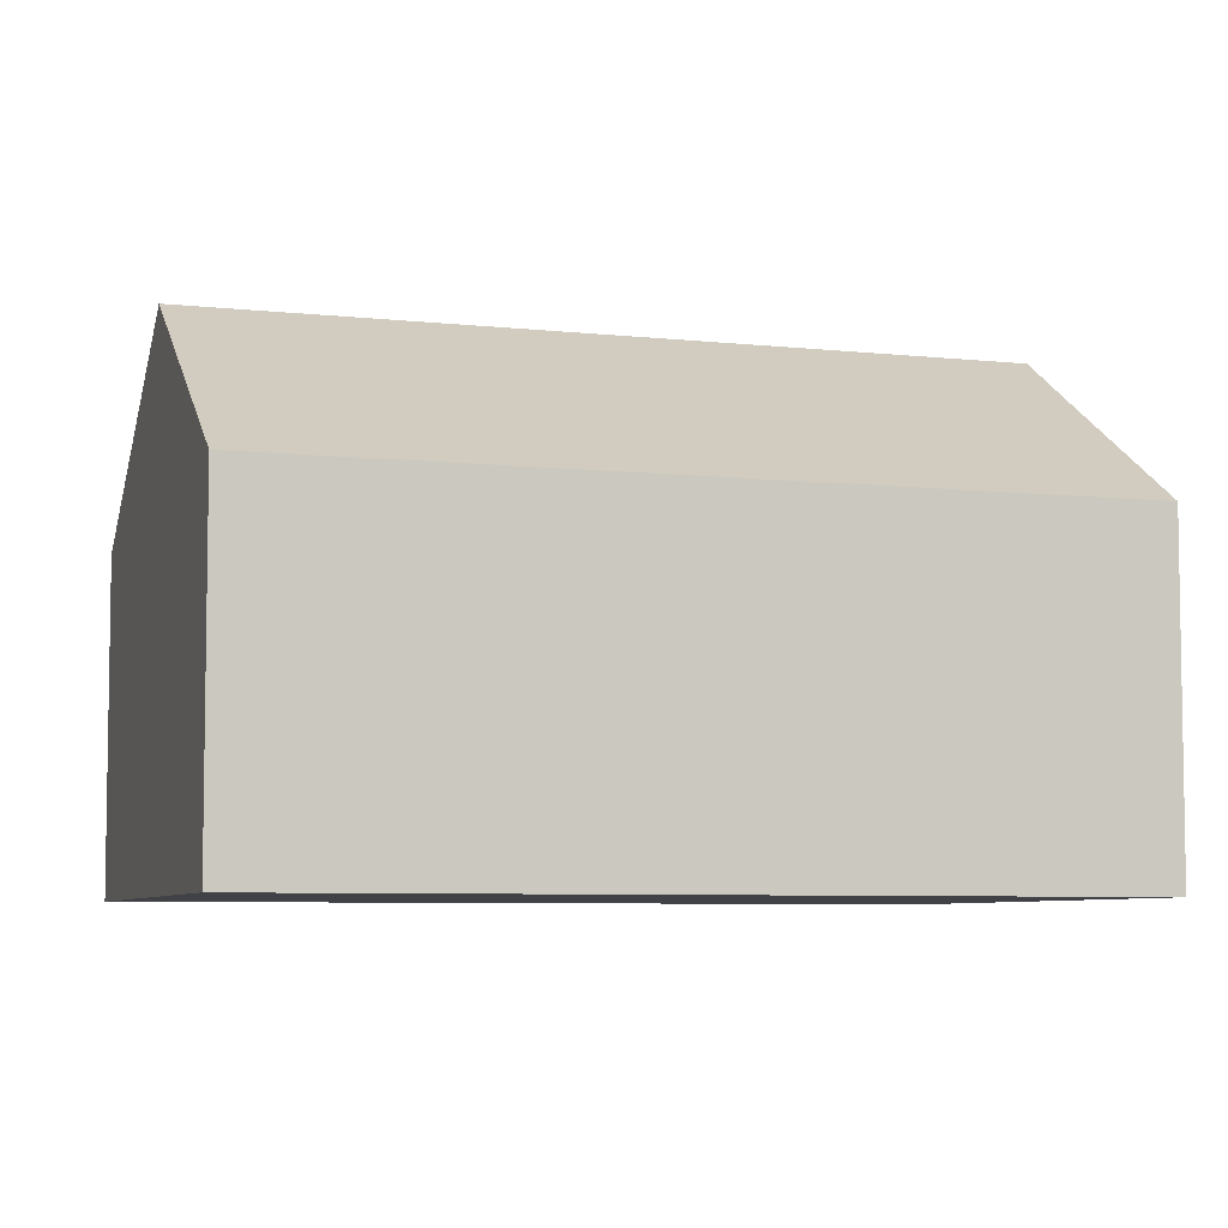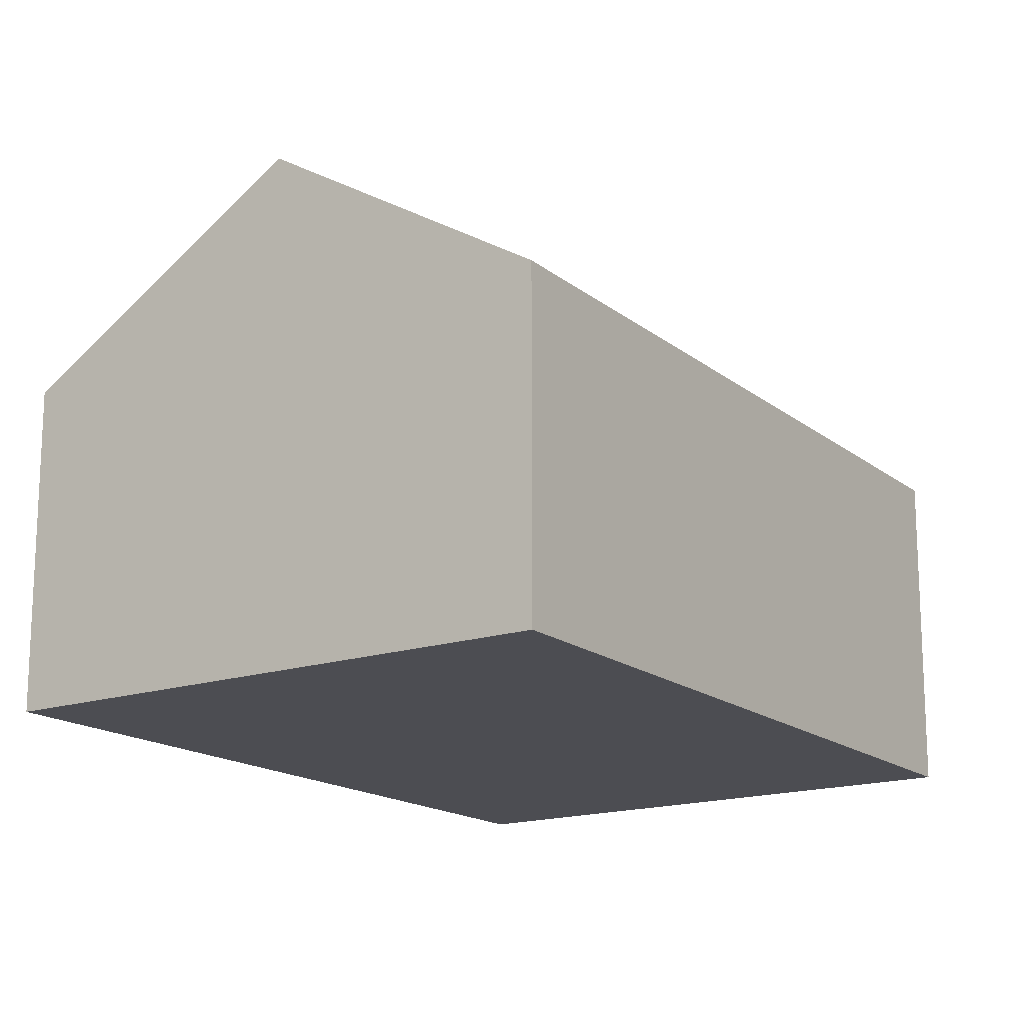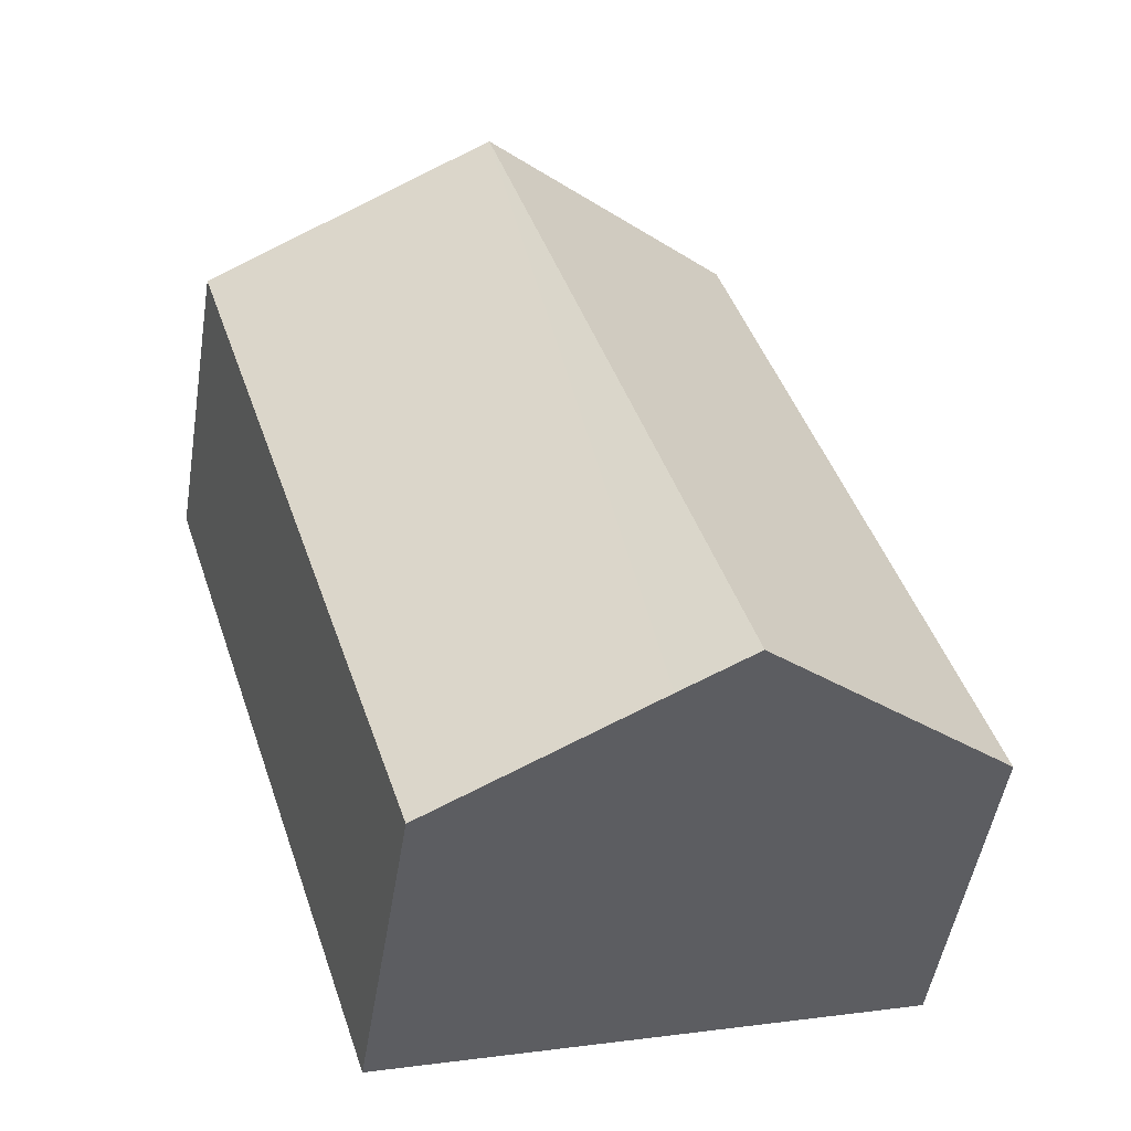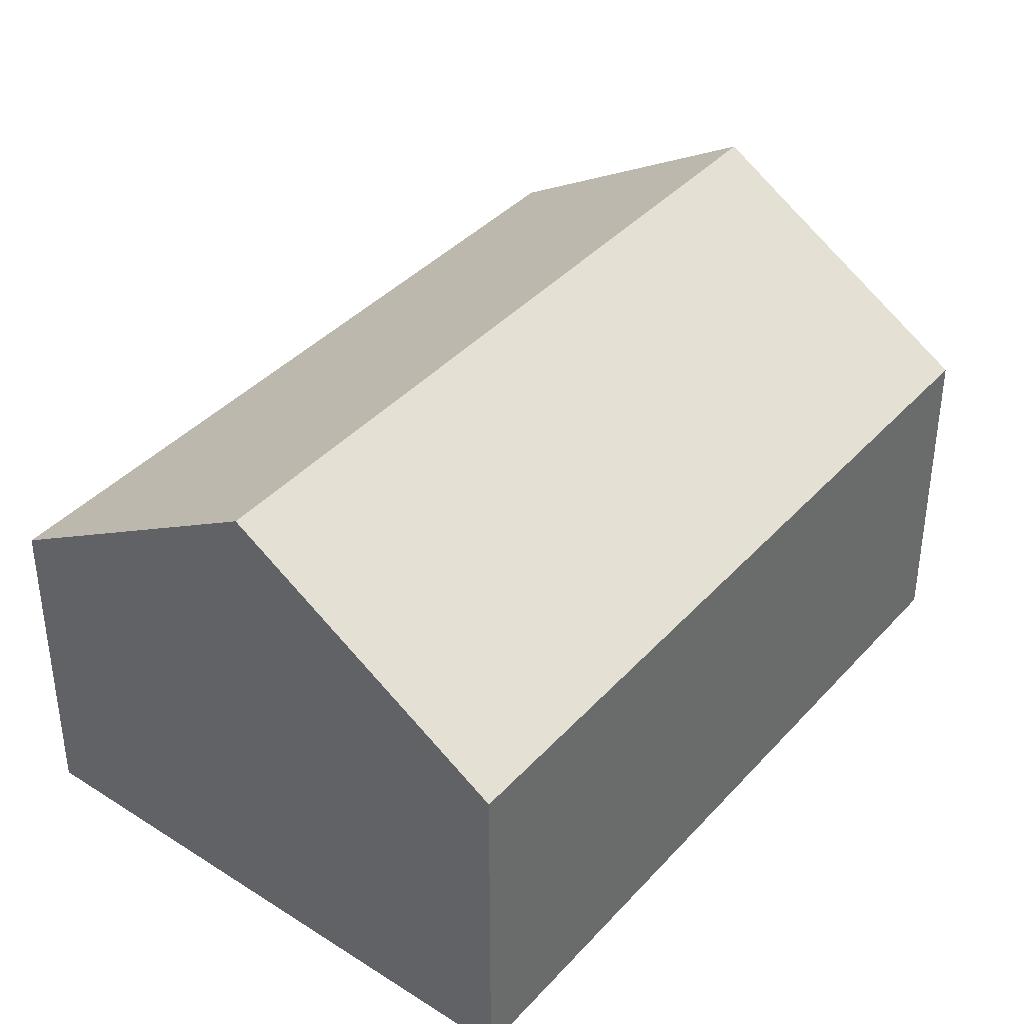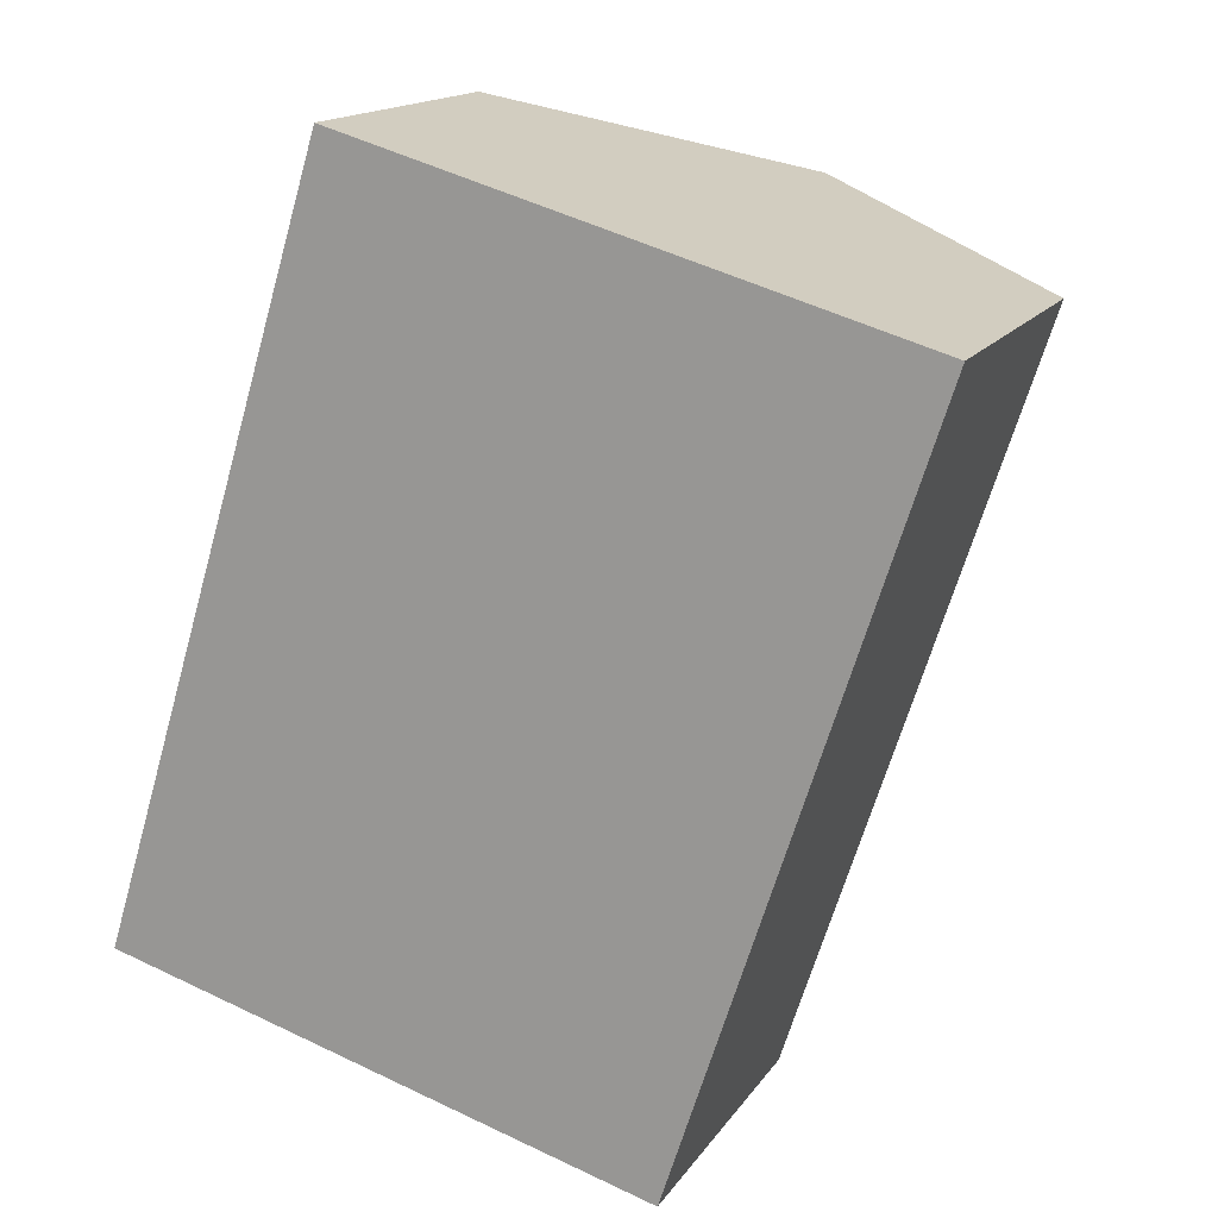
<metadata>
{"format":"obj","ext":"obj","renderer":"f3d","projection":"perspective","resolution":1024,"background":"white","views":[{"elev":-6.3,"azim":89.3,"up":"+Y"},{"elev":-16.4,"azim":50.7,"up":"+Y"},{"elev":-50.7,"azim":170.7,"up":"+Z"},{"elev":38.9,"azim":54.9,"up":"+Y"},{"elev":15.6,"azim":22.4,"up":"+Z"}]}
</metadata>
<code>
v  3.147 5.765 -0.893
v  2.747 3.731 8.978
v  6.046 5.765 8.032
v  0.133 3.822 0.434
v  0 3.826 2.343e-16
v  6.349 3.789 -1.825
v  9.252 3.789 7.112
v  3.947 5.272 -1.12
v  0 0 0
v  6.349 1.117e-16 -1.825
v  3.947 6.858e-17 -1.12
v  3.147 5.468e-17 -0.893
v  2.747 -5.497e-16 8.978
v  0.133 -2.657e-17 0.434
v  6.046 -4.918e-16 8.032
v  9.252 -4.355e-16 7.112
g defaultobject
f 1 2 3
f 2 1 4
f 4 1 5
f 6 3 7
f 3 6 8
f 3 8 1
f 8 5 1
f 5 8 6
f 5 6 9
f 9 6 10
f 9 10 11
f 9 11 12
f 9 4 5
f 4 9 2
f 2 9 13
f 13 9 14
f 13 3 2
f 3 13 7
f 7 13 15
f 7 15 16
f 16 6 7
f 6 16 10
f 14 15 13
f 15 14 9
f 15 9 12
f 15 12 16
f 16 12 11
f 16 11 10

</code>
